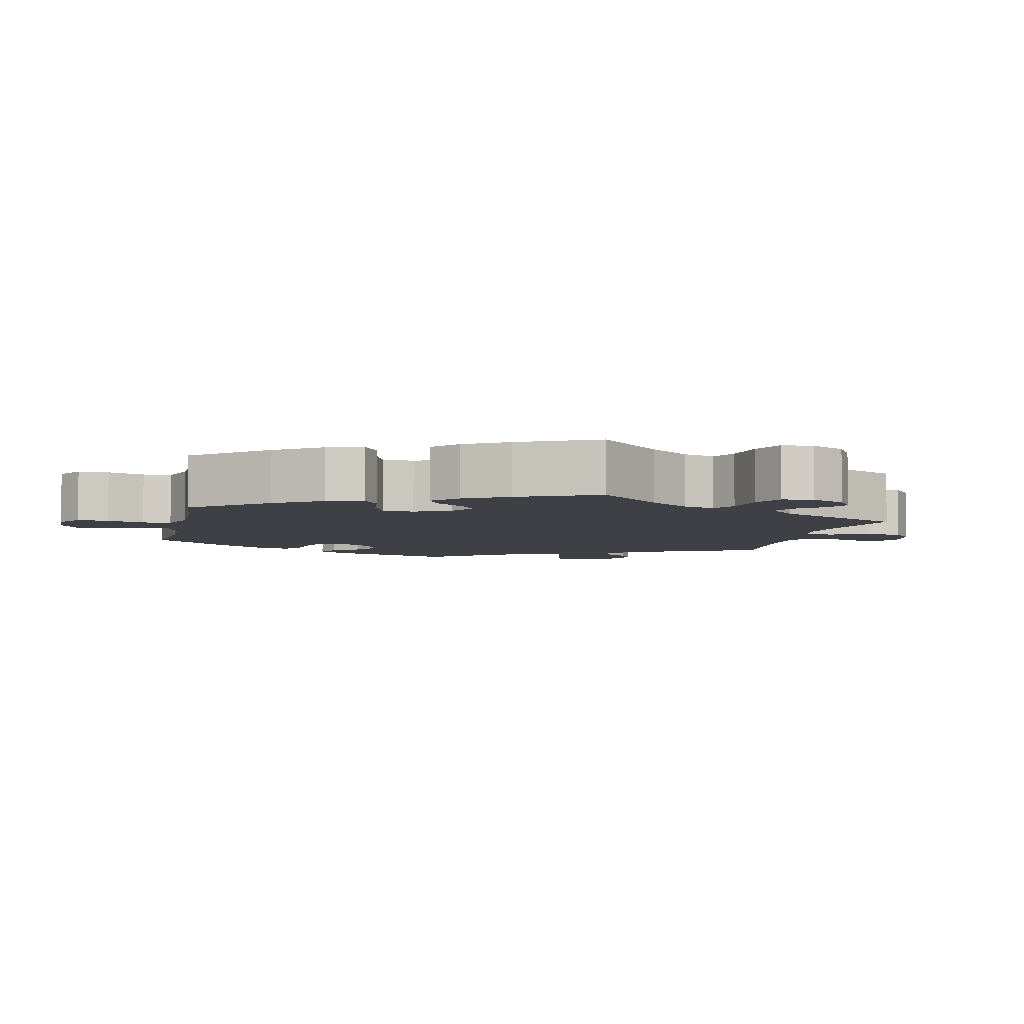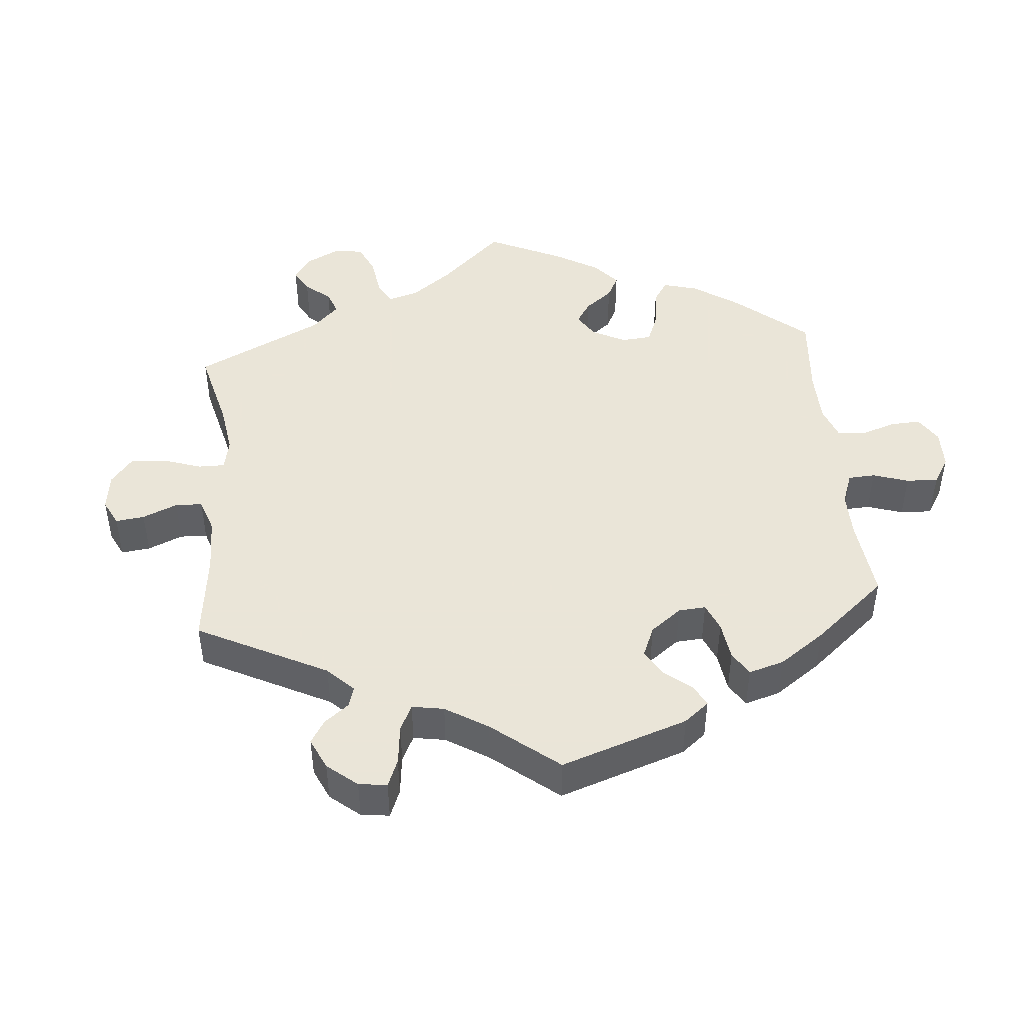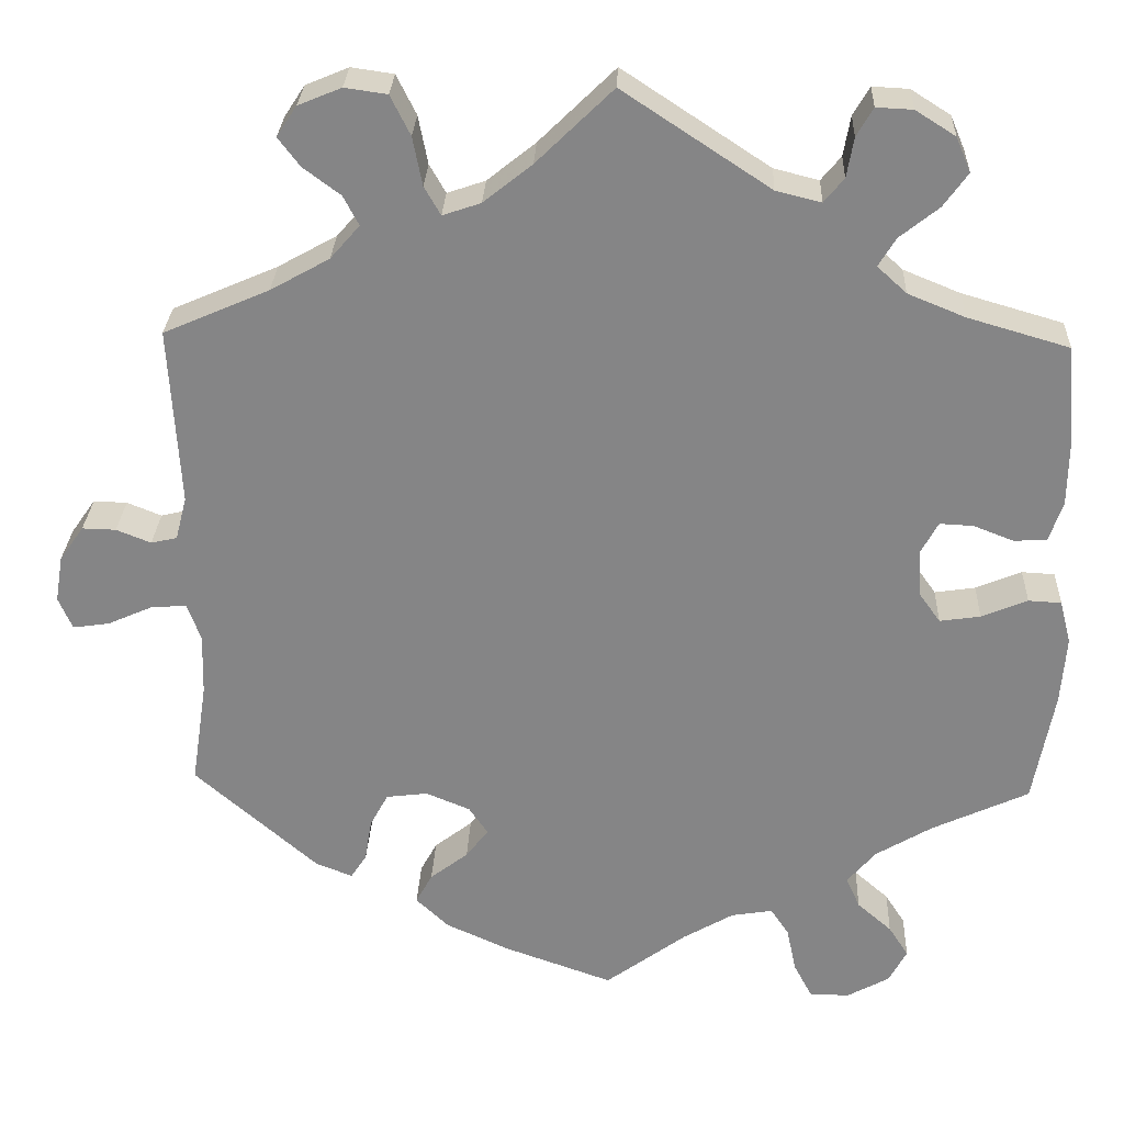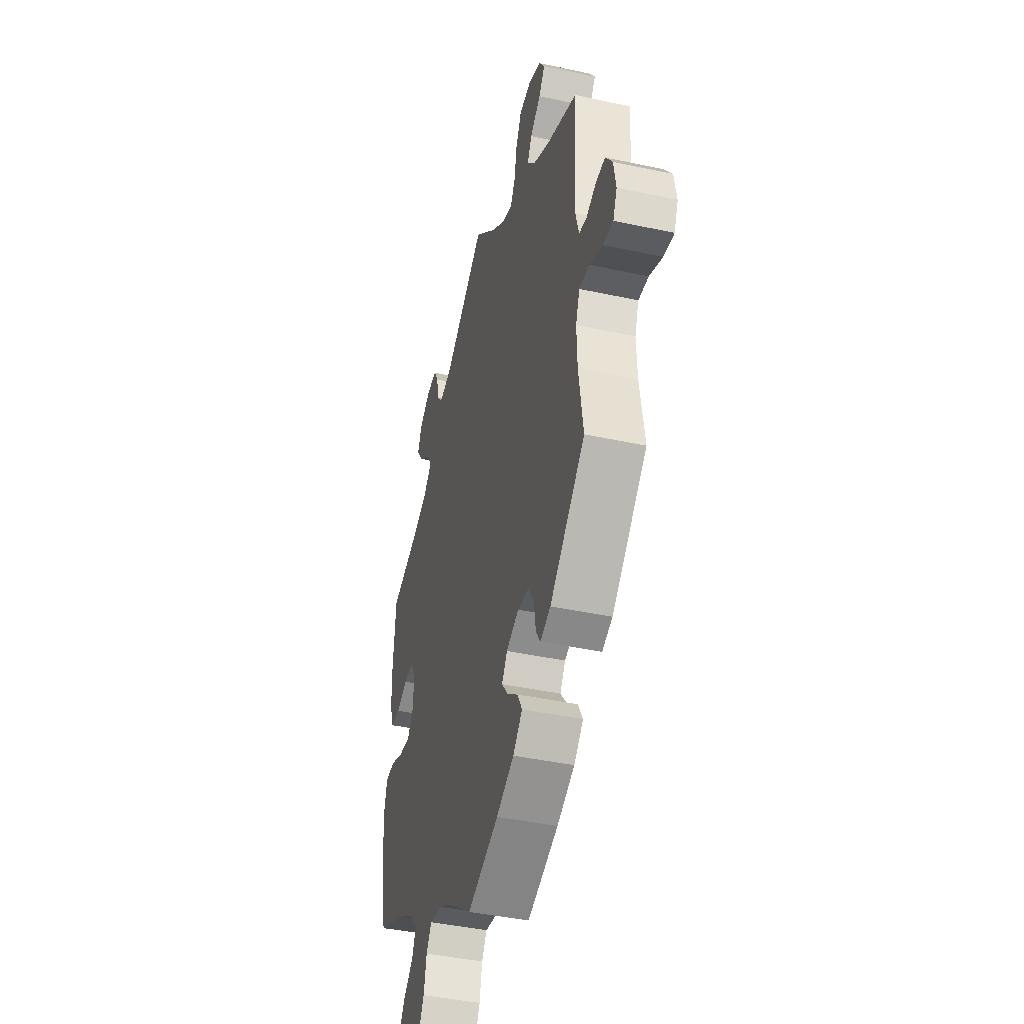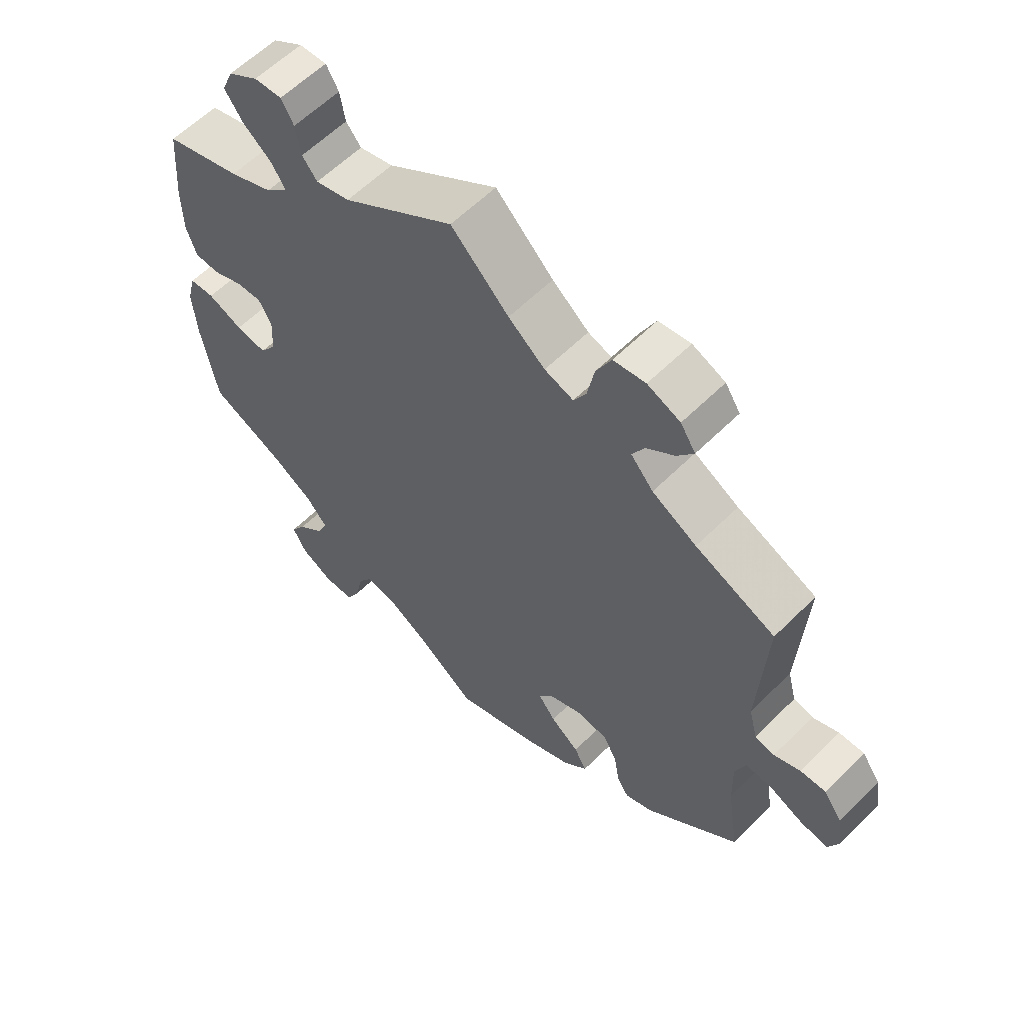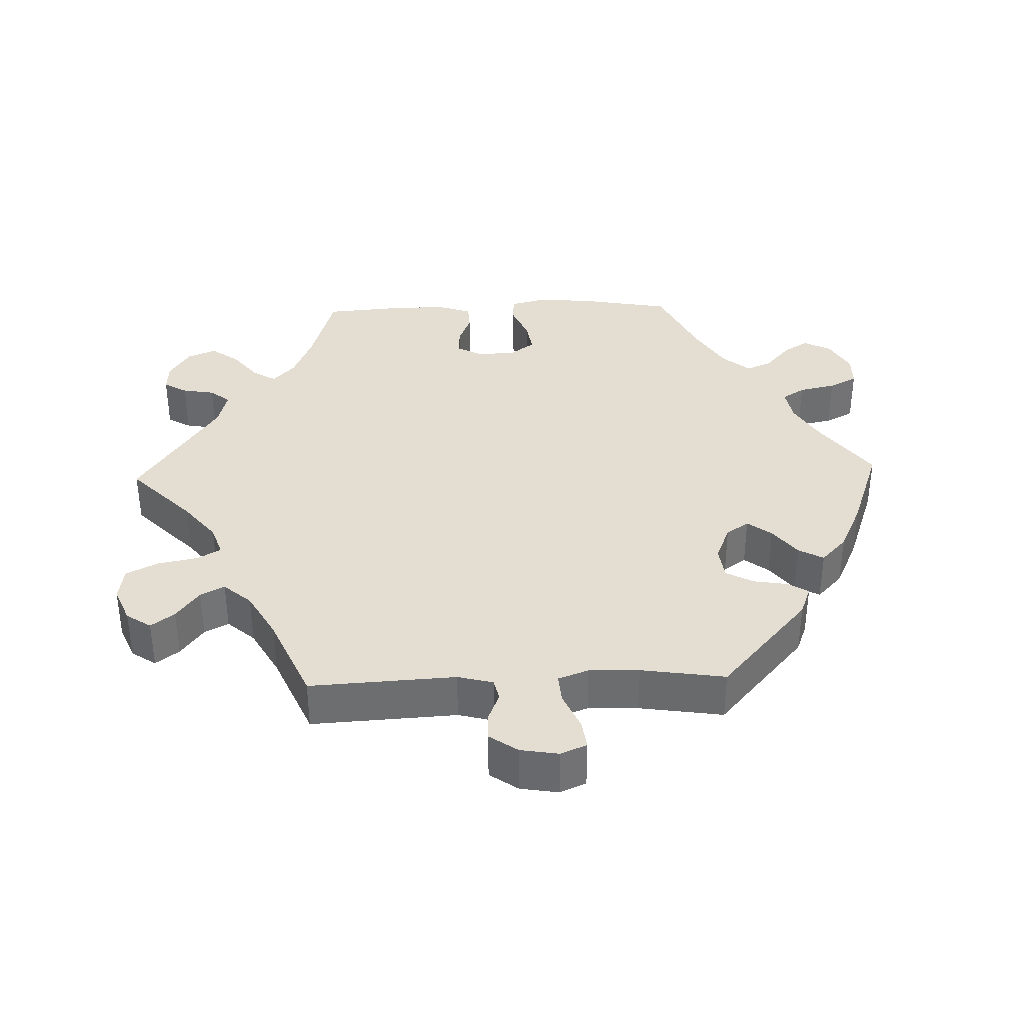
<metadata>
{"format":"obj","ext":"obj","renderer":"f3d","projection":"perspective","resolution":1024,"background":"white","views":[{"elev":-5.2,"azim":-72.9,"up":"+Y"},{"elev":45.5,"azim":115.0,"up":"+Y"},{"elev":27.8,"azim":-177.6,"up":"+Z"},{"elev":-42.1,"azim":75.4,"up":"+Z"},{"elev":59.5,"azim":44.5,"up":"+Z"},{"elev":36.2,"azim":88.1,"up":"+Y"}]}
</metadata>
<code>
v 0.489 0.07 0.083
v 0.502 0.07 0.033
v 0.532 0.07 0.026
v 0.572 0.07 0.042
v 0.611 0.07 0.043
v 0.639 0.07 0.003
v 0.648 0.07 -0.051
v 0.632 0.07 -0.088
v 0.59 0.07 -0.082
v 0.538 0.07 -0.059
v 0.497 0.07 -0.056
v 0.481 0.07 -0.099
v 0.483 0.07 -0.17
v 0.501 0.07 -0.289
v 0.358 0.07 -0.414
v 0.316 0.07 -0.43
v 0.298 0.07 -0.402
v 0.29 0.07 -0.353
v 0.269 0.07 -0.314
v 0.221 0.07 -0.308
v 0.17 0.07 -0.329
v 0.148 0.07 -0.361
v 0.174 0.07 -0.395
v 0.218 0.07 -0.429
v 0.237 0.07 -0.464
v 0.199 0.07 -0.5
v 0.127 0.07 -0.533
v 0 0.07 -0.578
v -0.094 0.07 -0.509
v -0.152 0.07 -0.475
v -0.2 0.07 -0.467
v -0.221 0.07 -0.499
v -0.232 0.07 -0.551
v -0.253 0.07 -0.591
v -0.299 0.07 -0.592
v -0.348 0.07 -0.565
v -0.369 0.07 -0.526
v -0.346 0.07 -0.49
v -0.306 0.07 -0.455
v -0.29 0.07 -0.419
v -0.323 0.07 -0.38
v -0.388 0.07 -0.341
v -0.5 0.07 -0.289
v -0.524 0.07 -0.158
v -0.53 0.07 -0.079
v -0.517 0.07 -0.029
v -0.479 0.07 -0.027
v -0.426 0.07 -0.049
v -0.379 0.07 -0.056
v -0.354 0.07 -0.021
v -0.351 0.07 0.033
v -0.371 0.07 0.07
v -0.41 0.07 0.068
v -0.456 0.07 0.05
v -0.494 0.07 0.052
v -0.51 0.07 0.098
v -0.511 0.07 0.169
v -0.501 0.07 0.289
v -0.384 0.07 0.323
v -0.318 0.07 0.35
v -0.284 0.07 0.381
v -0.304 0.07 0.414
v -0.349 0.07 0.45
v -0.377 0.07 0.489
v -0.36 0.07 0.529
v -0.314 0.07 0.558
v -0.272 0.07 0.56
v -0.253 0.07 0.527
v -0.245 0.07 0.481
v -0.222 0.07 0.453
v -0.17 0.07 0.466
v 0 0.07 0.578
v 0.088 0.07 0.492
v 0.144 0.07 0.447
v 0.188 0.07 0.432
v 0.207 0.07 0.465
v 0.218 0.07 0.521
v 0.241 0.07 0.567
v 0.29 0.07 0.574
v 0.34 0.07 0.553
v 0.363 0.07 0.518
v 0.338 0.07 0.485
v 0.295 0.07 0.453
v 0.277 0.07 0.419
v 0.311 0.07 0.38
v 0.379 0.07 0.342
v 0.501 0.07 0.289
v 0.489 0 0.083
v 0.502 0 0.033
v 0.532 0 0.026
v 0.572 0 0.042
v 0.611 0 0.043
v 0.639 0 0.003
v 0.648 0 -0.051
v 0.632 0 -0.088
v 0.59 0 -0.082
v 0.538 0 -0.059
v 0.497 0 -0.056
v 0.481 0 -0.099
v 0.483 0 -0.17
v 0.501 0 -0.289
v 0.358 0 -0.414
v 0.316 0 -0.43
v 0.298 0 -0.402
v 0.29 0 -0.353
v 0.269 0 -0.314
v 0.221 0 -0.308
v 0.17 0 -0.329
v 0.148 0 -0.361
v 0.174 0 -0.395
v 0.218 0 -0.429
v 0.237 0 -0.464
v 0.199 0 -0.5
v 0.127 0 -0.533
v 0 0 -0.578
v -0.094 0 -0.509
v -0.152 0 -0.475
v -0.2 0 -0.467
v -0.221 0 -0.499
v -0.232 0 -0.551
v -0.253 0 -0.591
v -0.299 0 -0.592
v -0.348 0 -0.565
v -0.369 0 -0.526
v -0.346 0 -0.49
v -0.306 0 -0.455
v -0.29 0 -0.419
v -0.323 0 -0.38
v -0.388 0 -0.341
v -0.5 0 -0.289
v -0.524 0 -0.158
v -0.53 0 -0.079
v -0.517 0 -0.029
v -0.479 0 -0.027
v -0.426 0 -0.049
v -0.379 0 -0.056
v -0.354 0 -0.021
v -0.351 0 0.033
v -0.371 0 0.07
v -0.41 0 0.068
v -0.456 0 0.05
v -0.494 0 0.052
v -0.51 0 0.098
v -0.511 0 0.169
v -0.501 0 0.289
v -0.384 0 0.323
v -0.318 0 0.35
v -0.284 0 0.381
v -0.304 0 0.414
v -0.349 0 0.45
v -0.377 0 0.489
v -0.36 0 0.529
v -0.314 0 0.558
v -0.272 0 0.56
v -0.253 0 0.527
v -0.245 0 0.481
v -0.222 0 0.453
v -0.17 0 0.466
v 0 0 0.578
v 0.088 0 0.492
v 0.144 0 0.447
v 0.188 0 0.432
v 0.207 0 0.465
v 0.218 0 0.521
v 0.241 0 0.567
v 0.29 0 0.574
v 0.34 0 0.553
v 0.363 0 0.518
v 0.338 0 0.485
v 0.295 0 0.453
v 0.277 0 0.419
v 0.311 0 0.38
v 0.379 0 0.342
v 0.501 0 0.289
f 86 87 1
f 85 86 1 2
f 84 85 2
f 80 81 82 83
f 80 83 84
f 79 80 84
f 76 77 78 79
f 75 76 79 84
f 71 72 73
f 70 71 73 74
f 66 67 68 69
f 66 69 70
f 65 66 70
f 62 63 64 65
f 61 62 65 70
f 56 57 58 59
f 56 59 60
f 53 54 55 56
f 52 53 56 60
f 51 52 60 61
f 45 46 47 48
f 45 48 49
f 42 43 44 45
f 41 42 45 49
f 40 41 49 50
f 36 37 38 39
f 36 39 40
f 35 36 40
f 32 33 34 35
f 31 32 35 40
f 30 31 40 50
f 26 27 28 29
f 23 24 25 26
f 22 23 26 29
f 21 22 29 30
f 15 16 17 18
f 13 14 15 18
f 12 13 18 19
f 11 12 19 20
f 7 8 9 10
f 7 10 11
f 6 7 11
f 3 4 5 6
f 3 6 11
f 2 3 11 20
f 75 84 2 20
f 74 75 20 21
f 51 61 70 74
f 50 51 74
f 21 30 50 74
f 88 174 173
f 89 88 173 172
f 89 172 171
f 170 169 168 167
f 171 170 167
f 171 167 166
f 166 165 164 163
f 171 166 163 162
f 160 159 158
f 161 160 158 157
f 156 155 154 153
f 157 156 153
f 157 153 152
f 152 151 150 149
f 157 152 149 148
f 146 145 144 143
f 147 146 143
f 143 142 141 140
f 147 143 140 139
f 148 147 139 138
f 135 134 133 132
f 136 135 132
f 132 131 130 129
f 136 132 129 128
f 137 136 128 127
f 126 125 124 123
f 127 126 123
f 127 123 122
f 122 121 120 119
f 127 122 119 118
f 137 127 118 117
f 116 115 114 113
f 113 112 111 110
f 116 113 110 109
f 117 116 109 108
f 105 104 103 102
f 105 102 101 100
f 106 105 100 99
f 107 106 99 98
f 97 96 95 94
f 98 97 94
f 98 94 93
f 93 92 91 90
f 98 93 90
f 107 98 90 89
f 107 89 171 162
f 108 107 162 161
f 161 157 148 138
f 161 138 137
f 161 137 117 108
f 1 88 89 2
f 2 89 90 3
f 3 90 91 4
f 4 91 92 5
f 5 92 93 6
f 6 93 94 7
f 7 94 95 8
f 8 95 96 9
f 9 96 97 10
f 10 97 98 11
f 11 98 99 12
f 12 99 100 13
f 13 100 101 14
f 14 101 102 15
f 15 102 103 16
f 16 103 104 17
f 17 104 105 18
f 18 105 106 19
f 19 106 107 20
f 20 107 108 21
f 21 108 109 22
f 22 109 110 23
f 23 110 111 24
f 24 111 112 25
f 25 112 113 26
f 26 113 114 27
f 27 114 115 28
f 28 115 116 29
f 29 116 117 30
f 30 117 118 31
f 31 118 119 32
f 32 119 120 33
f 33 120 121 34
f 34 121 122 35
f 35 122 123 36
f 36 123 124 37
f 37 124 125 38
f 38 125 126 39
f 39 126 127 40
f 40 127 128 41
f 41 128 129 42
f 42 129 130 43
f 43 130 131 44
f 44 131 132 45
f 45 132 133 46
f 46 133 134 47
f 47 134 135 48
f 48 135 136 49
f 49 136 137 50
f 50 137 138 51
f 51 138 139 52
f 52 139 140 53
f 53 140 141 54
f 54 141 142 55
f 55 142 143 56
f 56 143 144 57
f 57 144 145 58
f 58 145 146 59
f 59 146 147 60
f 60 147 148 61
f 61 148 149 62
f 62 149 150 63
f 63 150 151 64
f 64 151 152 65
f 65 152 153 66
f 66 153 154 67
f 67 154 155 68
f 68 155 156 69
f 69 156 157 70
f 70 157 158 71
f 71 158 159 72
f 72 159 160 73
f 73 160 161 74
f 74 161 162 75
f 75 162 163 76
f 76 163 164 77
f 77 164 165 78
f 78 165 166 79
f 79 166 167 80
f 80 167 168 81
f 81 168 169 82
f 82 169 170 83
f 83 170 171 84
f 84 171 172 85
f 85 172 173 86
f 86 173 174 87
f 87 174 88 1

</code>
